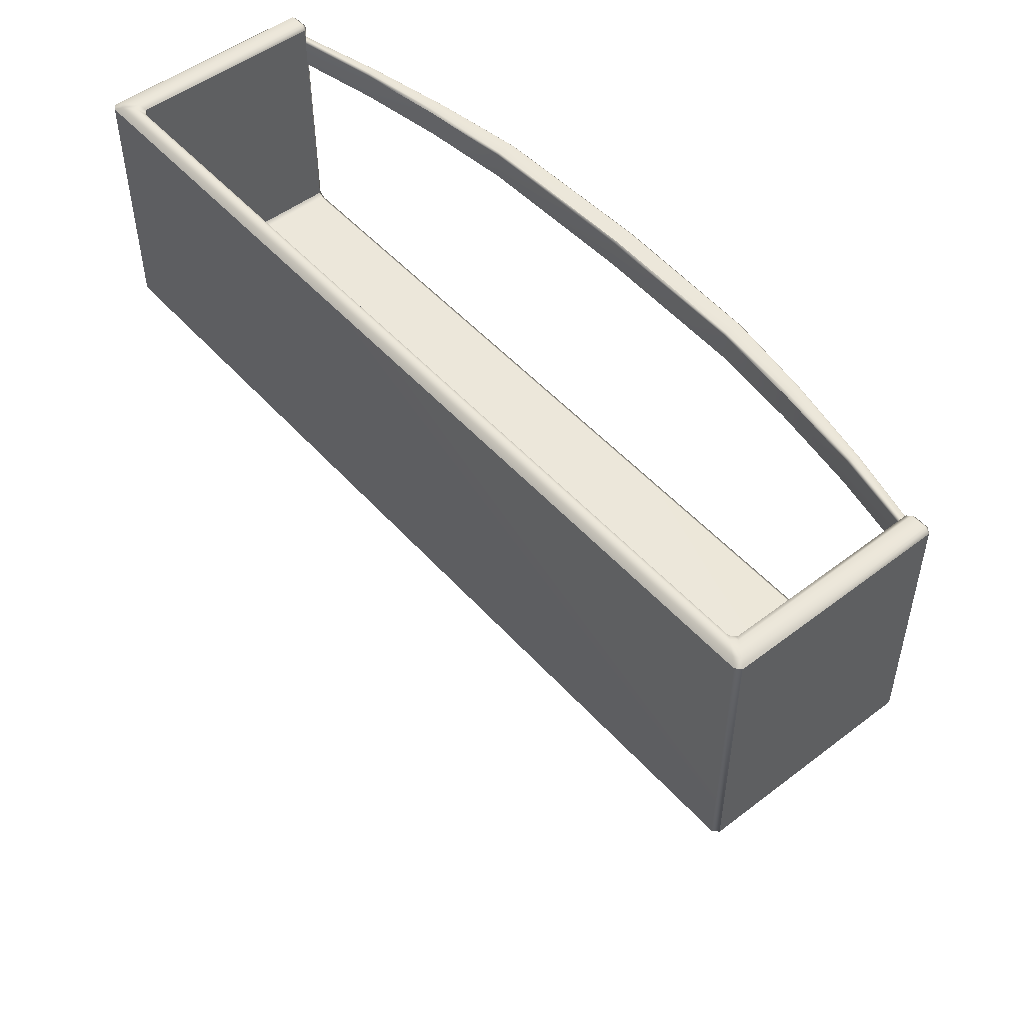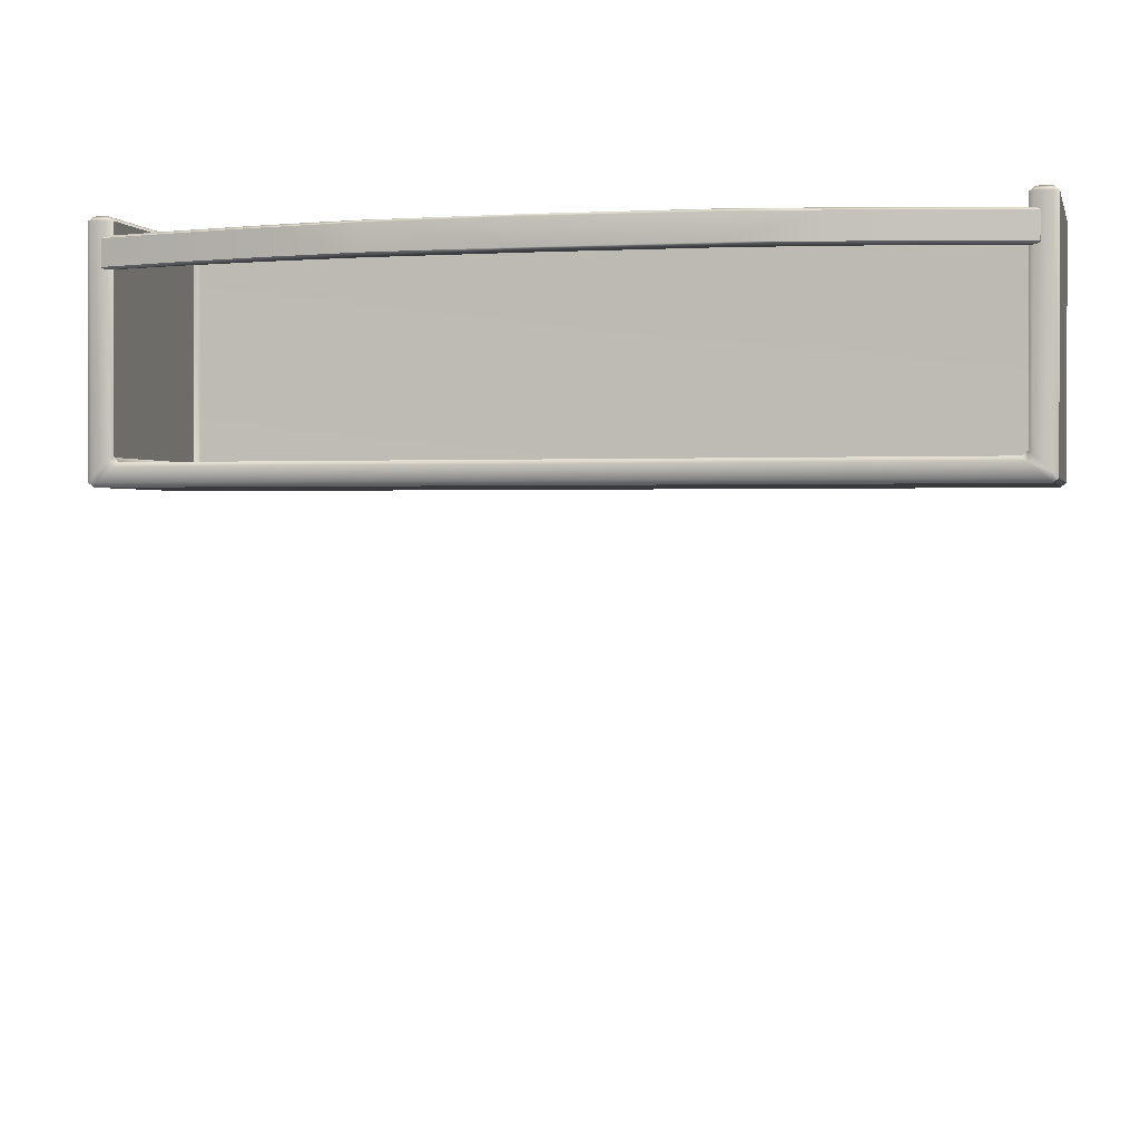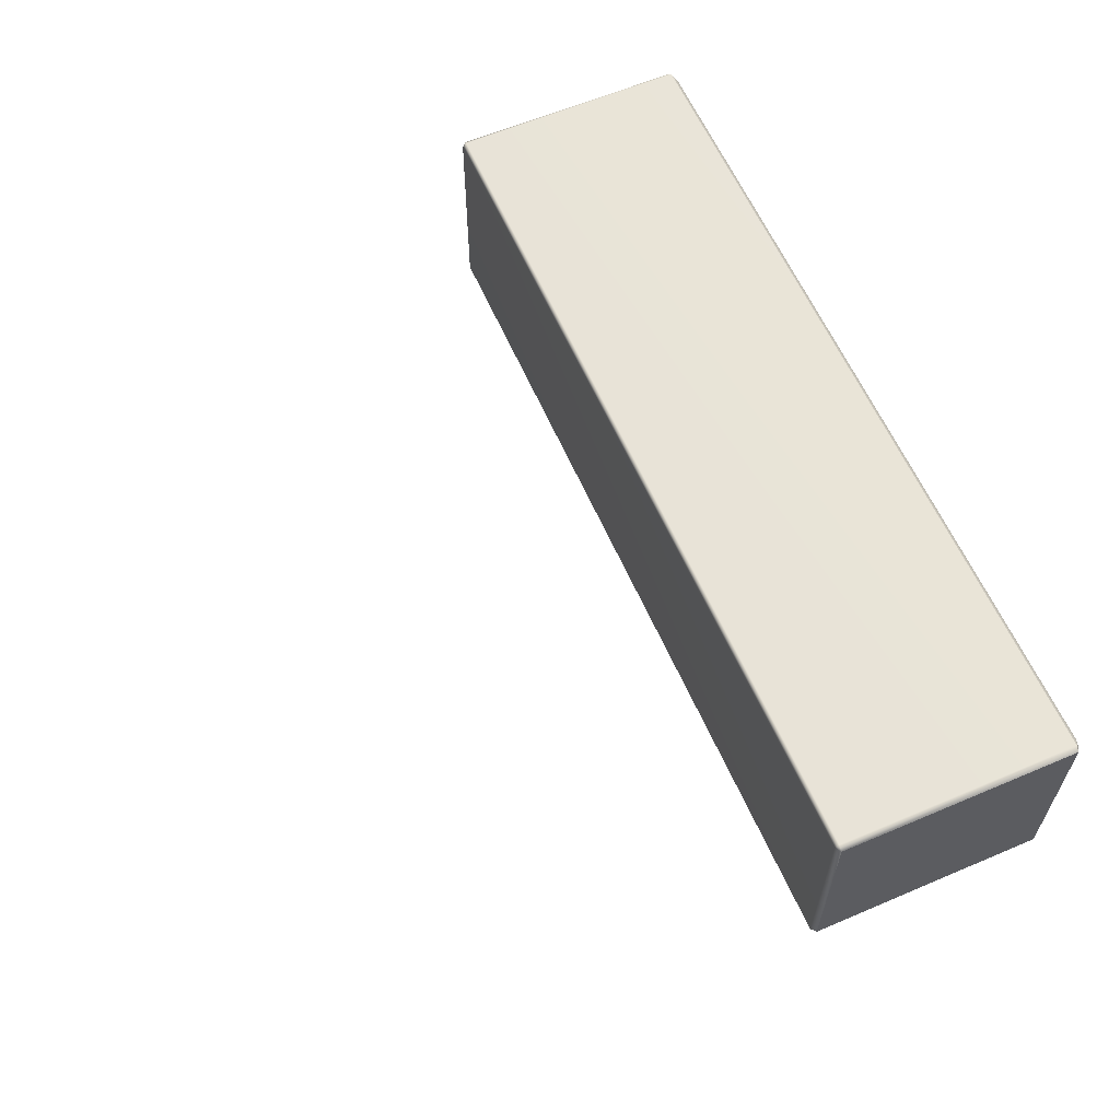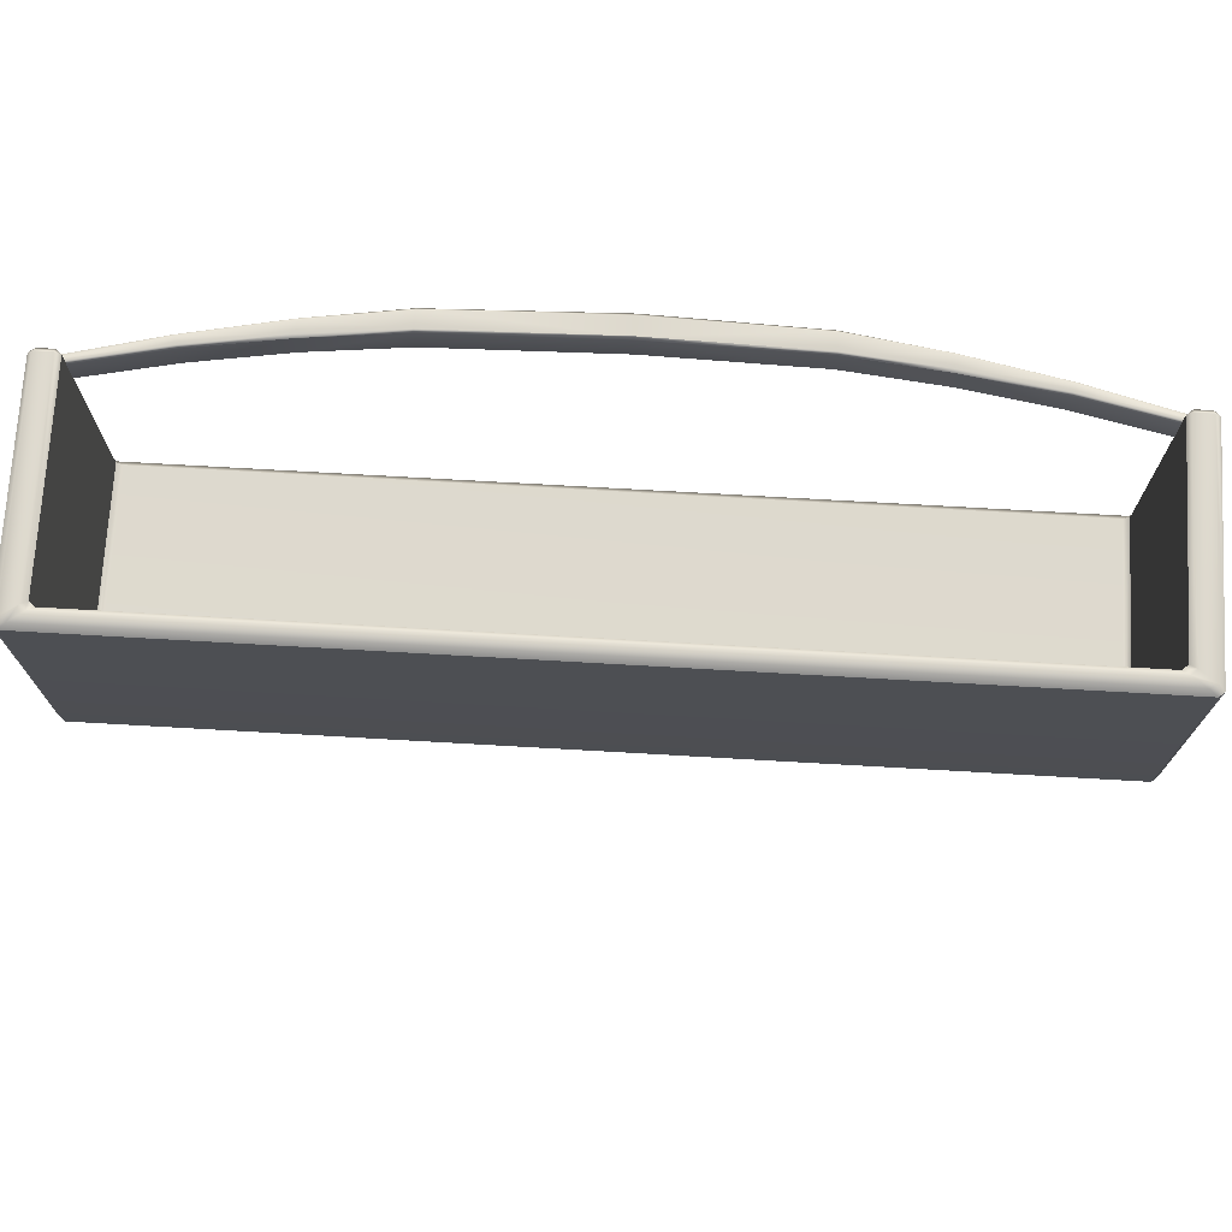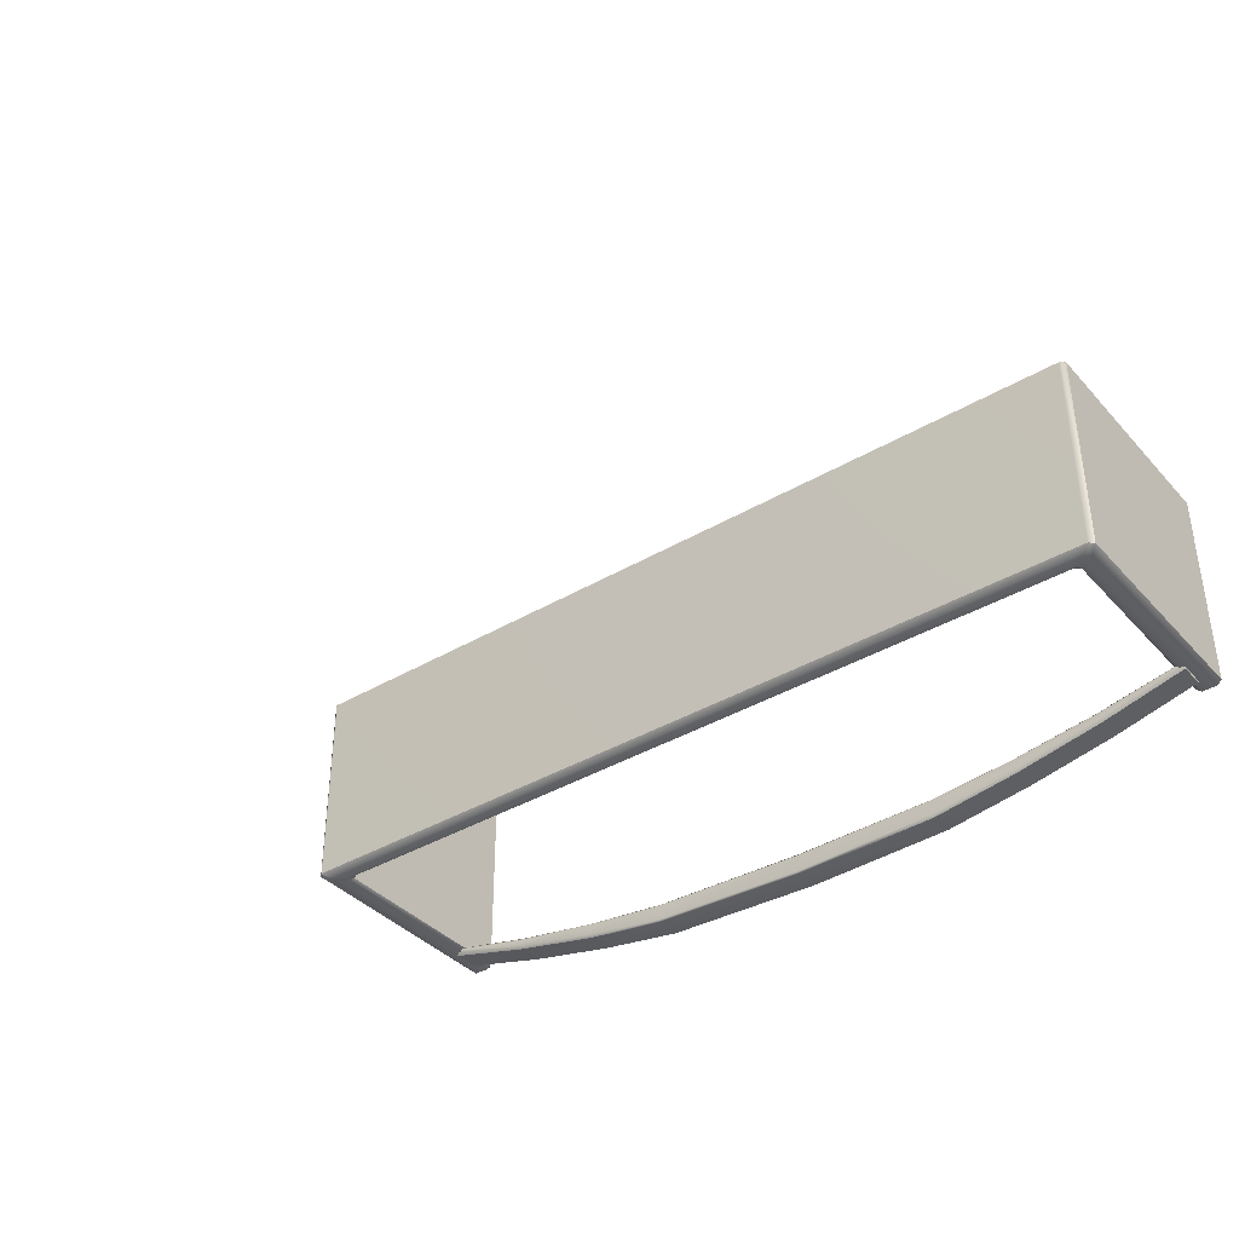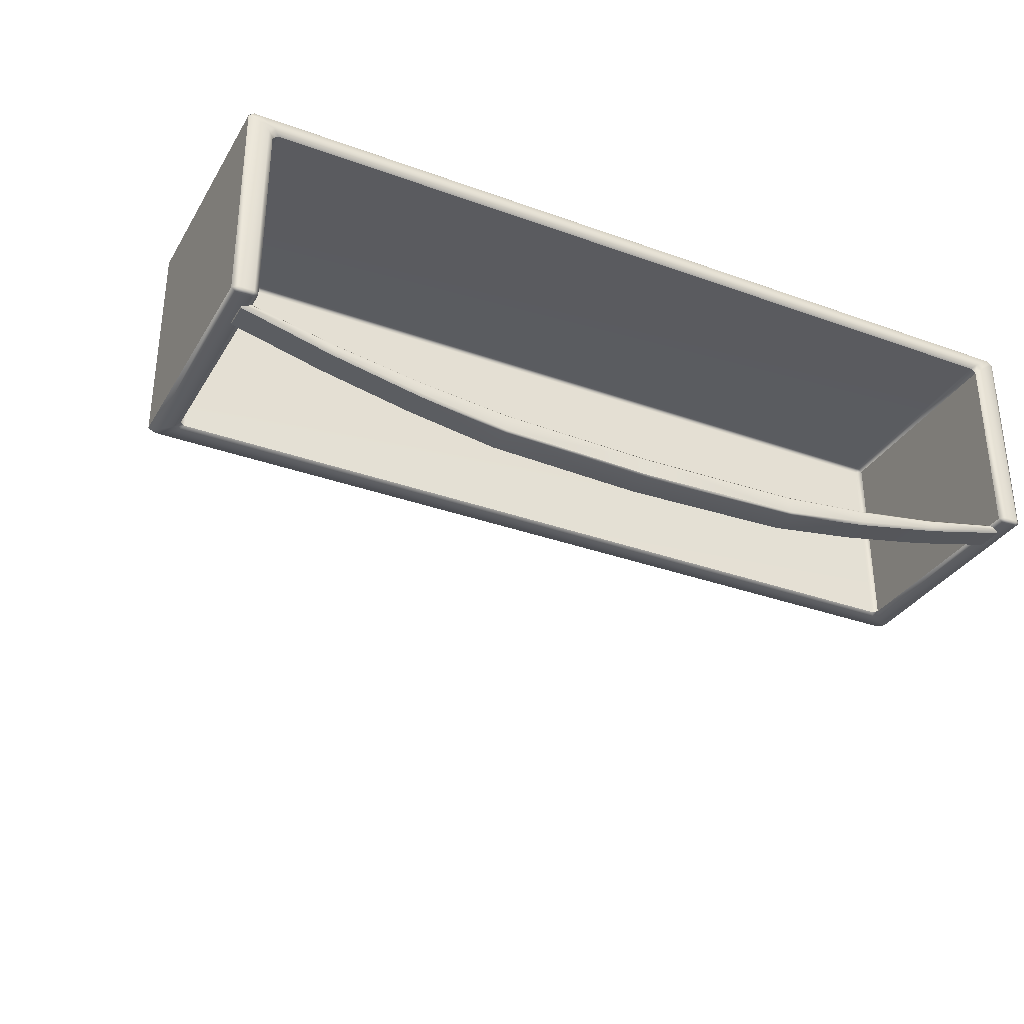
<metadata>
{"format":"obj","ext":"obj","renderer":"f3d","projection":"perspective","resolution":1024,"background":"white","views":[{"elev":50.4,"azim":-130.0,"up":"+Z"},{"elev":0.9,"azim":13.4,"up":"+Z"},{"elev":60.8,"azim":-113.5,"up":"+Y"},{"elev":72.0,"azim":-176.7,"up":"+Z"},{"elev":-38.1,"azim":-143.1,"up":"+Y"},{"elev":-33.0,"azim":-26.5,"up":"+Y"}]}
</metadata>
<code>
o FridgeDrawer1_27_FridgeDrawer1E3_2_GeomSubset_1
v -0.000994 -0.05521 -0.9413
v -0.000984 -0.05521 -0.9413
v -0.000994 -0.0552 -0.9413
v -0.000984 -0.0552 -0.9413
v -0.000994 -0.05521 -0.9413
v -0.000984 -0.05521 -0.9413
v -0.000994 -0.0552 -0.9413
v -0.000984 -0.0552 -0.9413
v -0.000994 -0.05521 -0.9413
v -0.000984 -0.05521 -0.9413
v -0.000994 -0.0552 -0.9413
v -0.000984 -0.0552 -0.9413
v -0.000994 -0.05521 -0.9413
v -0.000984 -0.05521 -0.9413
v -0.000994 -0.0552 -0.9413
v -0.000984 -0.0552 -0.9413
v -0.000994 -0.05521 -0.9413
v -0.000984 -0.05521 -0.9413
v -0.000994 -0.0552 -0.9413
v -0.000984 -0.0552 -0.9413
v -0.000994 -0.05521 -0.9413
v -0.000984 -0.05521 -0.9413
v -0.000994 -0.0552 -0.9413
v -0.000984 -0.0552 -0.9413
v -0.000994 -0.05521 -0.9413
v -0.000984 -0.05521 -0.9413
v -0.000994 -0.0552 -0.9413
v -0.000984 -0.0552 -0.9413
v 0.4172 -0.2548 -0.5219
v -0.4056 -0.2548 -0.5219
v 0.4172 -0.2548 -0.3027
v -0.4056 -0.2548 -0.3027
v 0.4172 -0.2389 -0.3027
v -0.4056 -0.2389 -0.3027
v 0.4172 -0.2389 -0.5219
v -0.4056 -0.2389 -0.5219
v -0.4155 -0.2613 -0.3422
v -0.415 -0.2643 -0.3423
v -0.4123 -0.2624 -0.3444
v -0.3271 -0.2843 -0.3444
v -0.3279 -0.2865 -0.3421
v -0.4123 -0.2624 -0.3138
v -0.4149 -0.2644 -0.3161
v -0.4155 -0.2613 -0.3161
v -0.3271 -0.2843 -0.3138
v -0.3279 -0.2865 -0.3161
v -0.4067 -0.2575 -0.3162
v -0.4083 -0.2595 -0.3138
v -0.4106 -0.2582 -0.3162
v -0.3253 -0.2772 -0.3138
v -0.3247 -0.275 -0.3161
v -0.4083 -0.2595 -0.3444
v -0.4067 -0.2575 -0.3421
v -0.4106 -0.2582 -0.3421
v -0.3247 -0.275 -0.3421
v -0.3253 -0.2772 -0.3444
v -0.000988 -0.3231 -0.3161
v -0.000988 -0.3207 -0.3138
v -0.1508 -0.3157 -0.3138
v -0.1512 -0.318 -0.3161
v -0.000989 -0.3036 -0.3138
v -0.000989 -0.3013 -0.3161
v -0.1512 -0.2978 -0.3161
v -0.1514 -0.3001 -0.3138
v -0.000989 -0.3013 -0.3421
v -0.000989 -0.3036 -0.3444
v -0.1514 -0.3001 -0.3444
v -0.1512 -0.2978 -0.3421
v -0.000988 -0.3207 -0.3444
v -0.000988 -0.3231 -0.3421
v -0.1512 -0.318 -0.3421
v -0.1508 -0.3157 -0.3444
v -0.2381 -0.3023 -0.3138
v -0.2387 -0.3046 -0.3161
v -0.2387 -0.2886 -0.3161
v -0.2391 -0.2909 -0.3138
v -0.2391 -0.2909 -0.3444
v -0.2387 -0.2886 -0.3421
v -0.2387 -0.3046 -0.3421
v -0.2381 -0.3023 -0.3444
v 0.4239 -0.2624 -0.3444
v 0.4265 -0.2644 -0.3422
v 0.4272 -0.2613 -0.3422
v 0.3388 -0.2843 -0.3444
v 0.3395 -0.2865 -0.3421
v 0.4272 -0.2613 -0.3161
v 0.4267 -0.2643 -0.316
v 0.4239 -0.2624 -0.3138
v 0.3388 -0.2843 -0.3138
v 0.3395 -0.2865 -0.3161
v 0.4223 -0.2582 -0.3162
v 0.4199 -0.2595 -0.3138
v 0.4183 -0.2575 -0.3162
v 0.337 -0.2772 -0.3138
v 0.3364 -0.275 -0.3161
v 0.4223 -0.2582 -0.3421
v 0.4183 -0.2575 -0.342
v 0.4199 -0.2595 -0.3444
v 0.3364 -0.275 -0.3421
v 0.337 -0.2772 -0.3444
v 0.1628 -0.318 -0.3161
v 0.1625 -0.3157 -0.3138
v 0.1631 -0.3001 -0.3138
v 0.1628 -0.2978 -0.3161
v 0.1628 -0.2978 -0.3421
v 0.1631 -0.3001 -0.3444
v 0.1625 -0.3157 -0.3444
v 0.1628 -0.318 -0.3421
v 0.2504 -0.3046 -0.3161
v 0.2498 -0.3023 -0.3138
v 0.2508 -0.2909 -0.3138
v 0.2504 -0.2886 -0.3161
v 0.2504 -0.2886 -0.3421
v 0.2508 -0.2909 -0.3444
v 0.2498 -0.3023 -0.3444
v 0.2504 -0.3046 -0.3421
v 0.4366 -0.2628 -0.5331
v 0.4422 -0.2584 -0.5386
v 0.4371 -0.2585 -0.543
v 0.4317 -0.2628 -0.5384
v -0.42 -0.2628 -0.5384
v -0.4253 -0.2584 -0.543
v -0.4305 -0.2585 -0.5387
v -0.425 -0.2628 -0.5331
v 0.4299 -0.04974 -0.2952
v 0.4369 -0.04509 -0.2996
v 0.4422 -0.0494 -0.2995
v 0.4366 -0.05356 -0.2952
v -0.425 -0.05356 -0.2952
v -0.4305 -0.04949 -0.2996
v -0.4254 -0.04509 -0.2995
v -0.4182 -0.04974 -0.2952
v 0.4422 -0.04958 -0.5385
v 0.4368 -0.04509 -0.5385
v 0.4368 -0.04958 -0.543
v -0.4252 -0.04958 -0.543
v -0.4252 -0.04509 -0.5385
v -0.4305 -0.04958 -0.5385
v 0.4368 -0.2583 -0.2952
v 0.4422 -0.2583 -0.2997
v 0.4368 -0.2628 -0.2997
v -0.4252 -0.2628 -0.2997
v -0.4305 -0.2583 -0.2997
v -0.4252 -0.2583 -0.2952
v 0.4166 -0.2628 -0.5247
v 0.4115 -0.2584 -0.5201
v 0.4169 -0.2584 -0.5157
v 0.4223 -0.2628 -0.5203
v -0.4106 -0.2628 -0.5203
v -0.4052 -0.2583 -0.5157
v -0.3999 -0.2584 -0.5201
v -0.405 -0.2628 -0.5247
v -0.4052 -0.2583 -0.2997
v -0.4106 -0.2628 -0.2997
v -0.4106 -0.2583 -0.2952
v 0.4222 -0.2583 -0.2952
v 0.4222 -0.2628 -0.2997
v 0.4169 -0.2583 -0.2997
v 0.4169 -0.06815 -0.2996
v 0.4116 -0.06371 -0.2996
v 0.4172 -0.05922 -0.2952
v 0.4223 -0.064 -0.2952
v -0.4107 -0.064 -0.2952
v -0.4056 -0.05917 -0.2952
v -0.3999 -0.06371 -0.2996
v -0.4052 -0.06815 -0.2996
v -0.4052 -0.0682 -0.5156
v -0.3998 -0.06371 -0.5156
v -0.3998 -0.0682 -0.5201
v 0.4115 -0.0682 -0.5201
v 0.4115 -0.06371 -0.5156
v 0.4169 -0.0682 -0.5156
f 5 6 8 7
f 37 54 52 39
f 38 43 44 37
f 39 40 41 38
f 40 80 79 41
f 42 48 49 44
f 43 46 45 42
f 46 74 73 45
f 47 53 54 49
f 48 50 51 47
f 50 76 75 51
f 53 55 56 52
f 55 78 77 56
f 57 101 102 58
f 58 59 60 57
f 59 73 74 60
f 61 103 104 62
f 62 63 64 61
f 63 75 76 64
f 65 105 106 66
f 66 67 68 65
f 67 77 78 68
f 69 107 108 70
f 70 71 72 69
f 71 79 80 72
f 81 98 96 83
f 82 85 84 81
f 83 86 87 82
f 85 116 115 84
f 86 91 92 88
f 88 89 90 87
f 89 110 109 90
f 91 96 97 93
f 93 95 94 92
f 95 112 111 94
f 98 100 99 97
f 100 114 113 99
f 101 109 110 102
f 103 111 112 104
f 105 113 114 106
f 107 115 116 108
f 38 41 46 43
f 42 45 50 48
f 47 51 55 53
f 52 56 40 39
f 54 37 44 49
f 59 58 61 64
f 68 63 62 65
f 72 67 66 69
f 60 71 70 57
f 73 59 64 76
f 78 75 63 68
f 80 77 67 72
f 74 79 71 60
f 45 73 76 50
f 55 51 75 78
f 40 56 77 80
f 46 41 79 74
f 82 87 90 85
f 88 92 94 89
f 93 97 99 95
f 98 81 84 100
f 96 91 86 83
f 102 103 61 58
f 105 65 62 104
f 107 69 66 106
f 101 57 70 108
f 110 111 103 102
f 113 105 104 112
f 115 107 106 114
f 109 101 108 116
f 89 94 111 110
f 99 113 112 95
f 84 115 114 100
f 90 109 116 85
f 37 39 38
f 42 44 43
f 47 49 48
f 52 54 53
f 81 83 82
f 86 88 87
f 91 93 92
f 96 98 97
f 117 148 145 120
f 118 140 141 117
f 119 135 133 118
f 120 121 122 119
f 121 152 149 124
f 123 138 136 122
f 124 142 143 123
f 125 161 162 128
f 126 131 132 125
f 127 133 134 126
f 128 139 140 127
f 129 163 164 132
f 130 143 144 129
f 131 137 138 130
f 135 136 137 134
f 139 156 157 141
f 142 154 155 144
f 146 151 152 145
f 147 172 170 146
f 148 157 158 147
f 150 153 154 149
f 151 169 167 150
f 153 166 163 155
f 156 162 159 158
f 160 171 172 159
f 161 164 165 160
f 166 167 168 165
f 169 170 171 168
f 160 165 168 171
f 170 169 151 146
f 150 167 166 153
f 172 147 158 159
f 126 134 137 131
f 135 119 122 136
f 123 143 130 138
f 133 127 140 118
f 125 132 164 161
f 129 144 155 163
f 139 128 162 156
f 141 157 148 117
f 120 145 152 121
f 124 149 154 142
f 117 120 119 118
f 121 124 123 122
f 125 128 127 126
f 129 132 131 130
f 133 135 134
f 136 138 137
f 139 141 140
f 142 144 143
f 145 148 147 146
f 149 152 151 150
f 153 155 154
f 156 158 157
f 159 162 161 160
f 163 166 165 164
f 167 169 168
f 170 172 171

</code>
